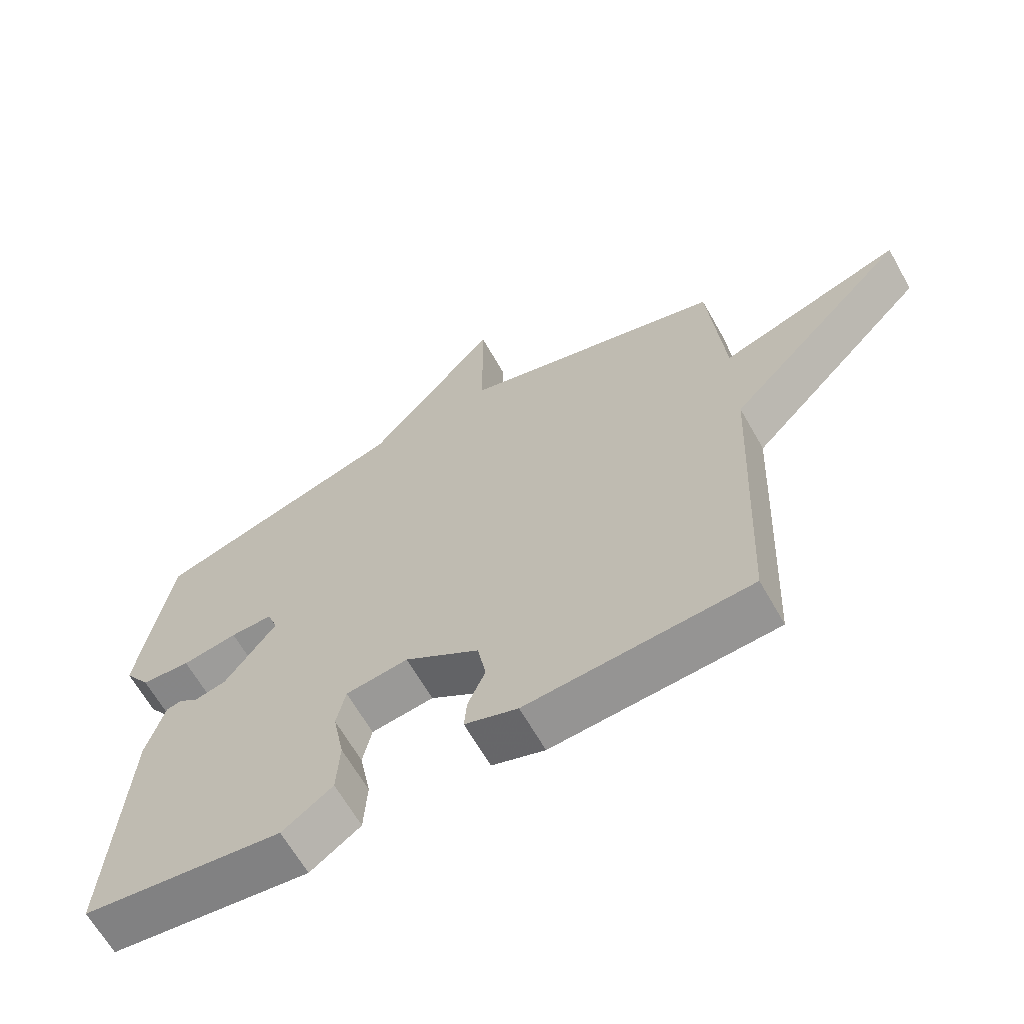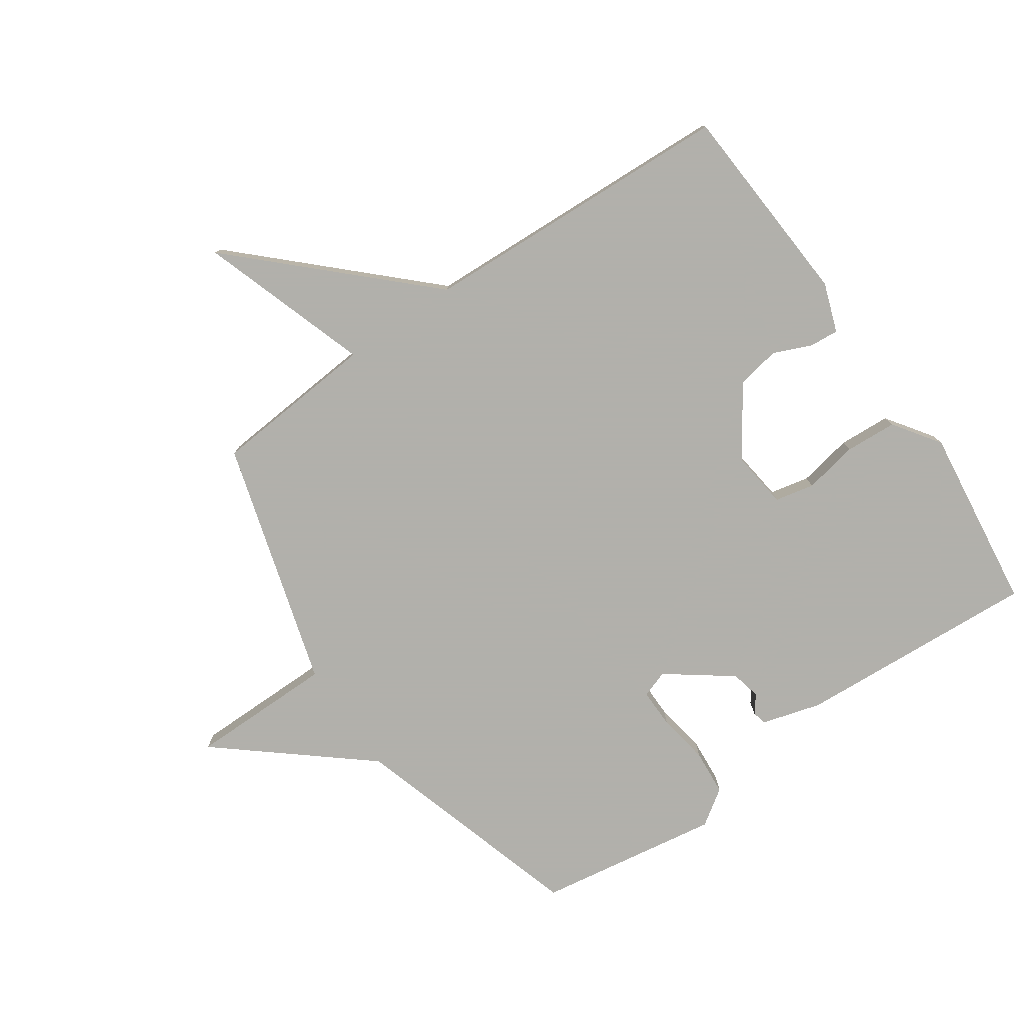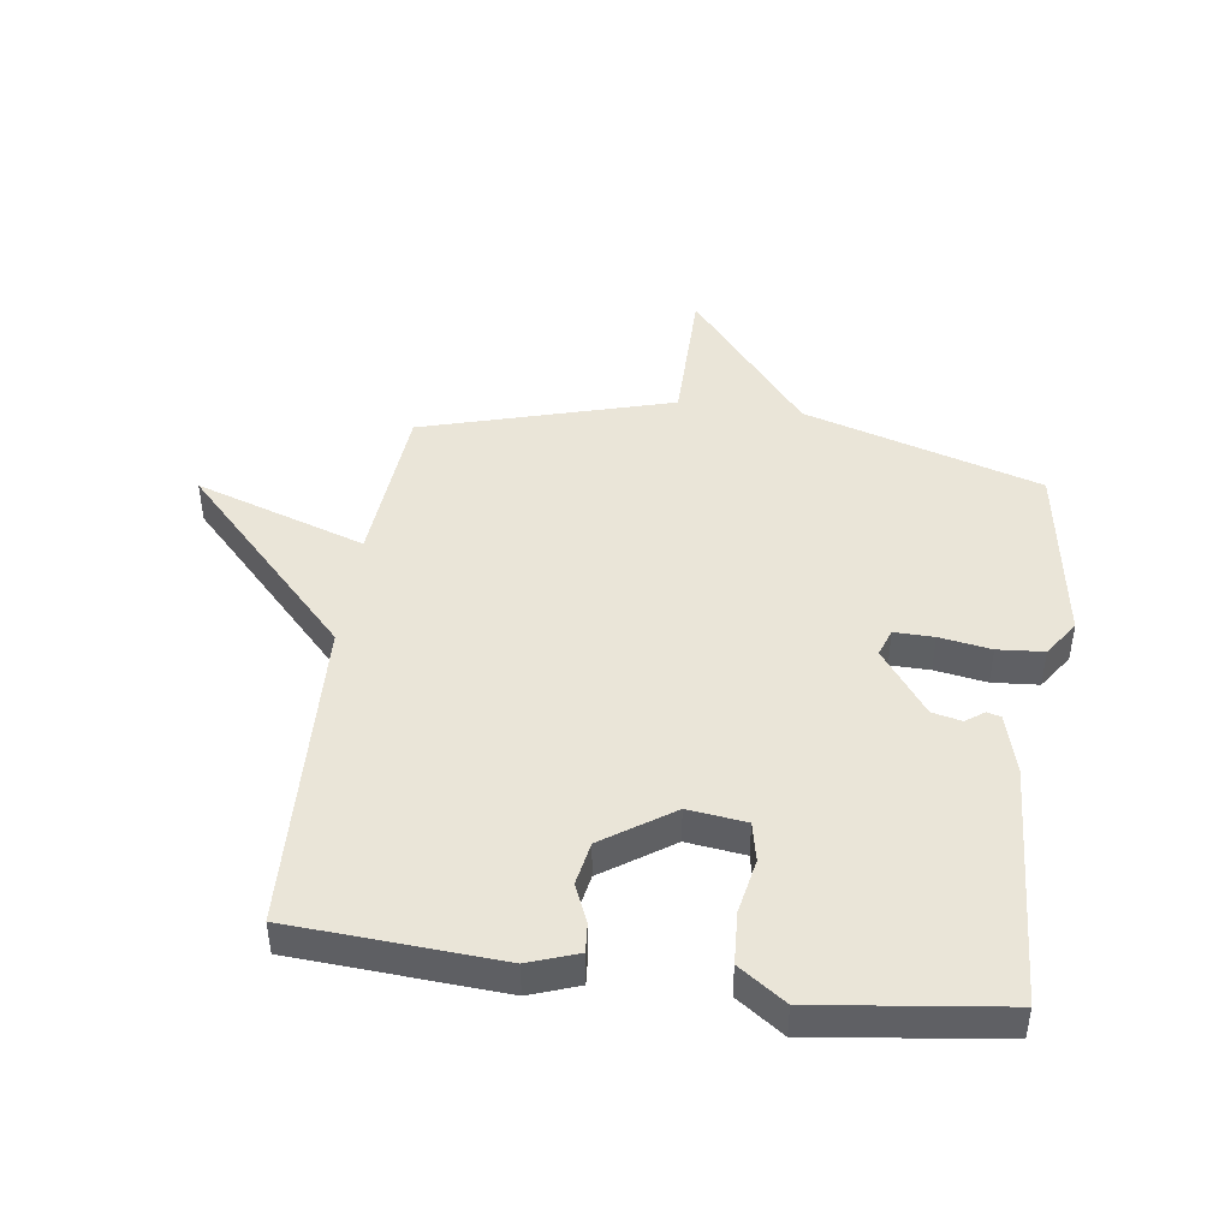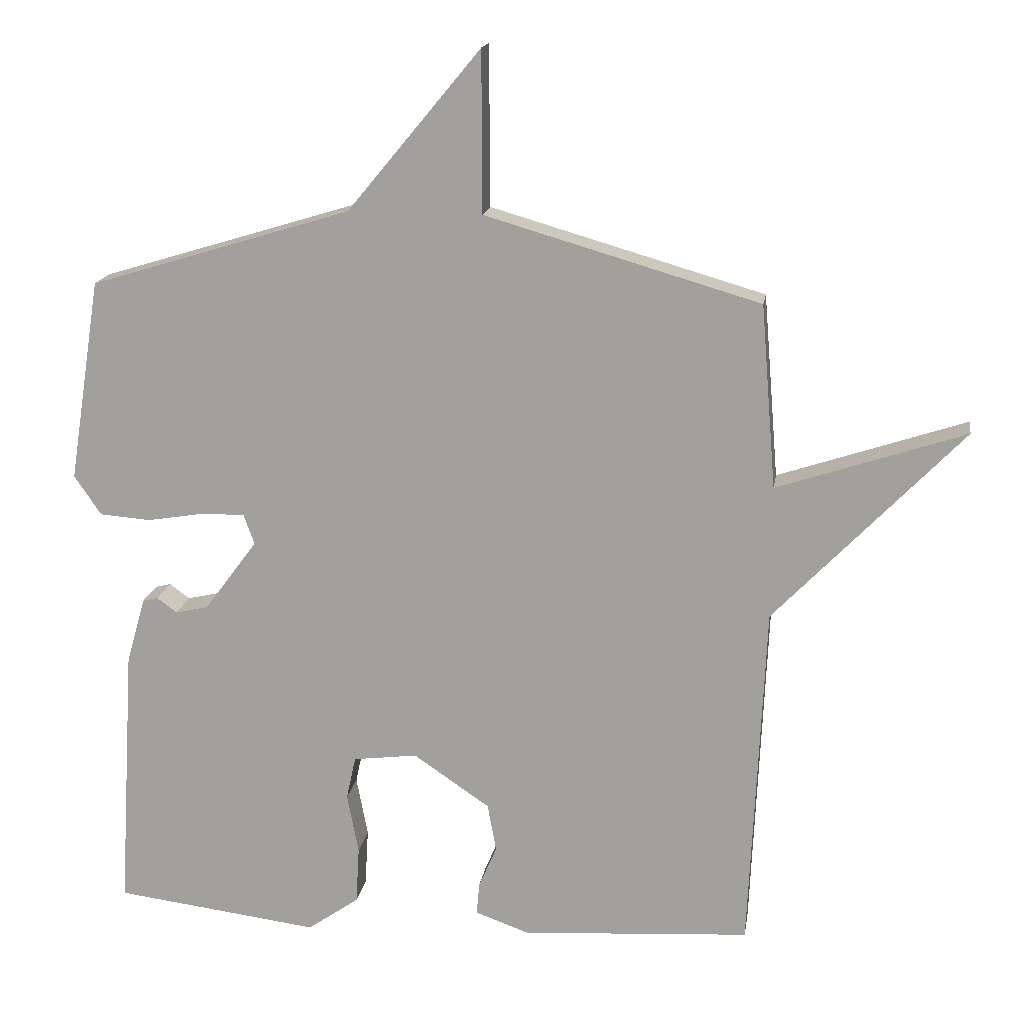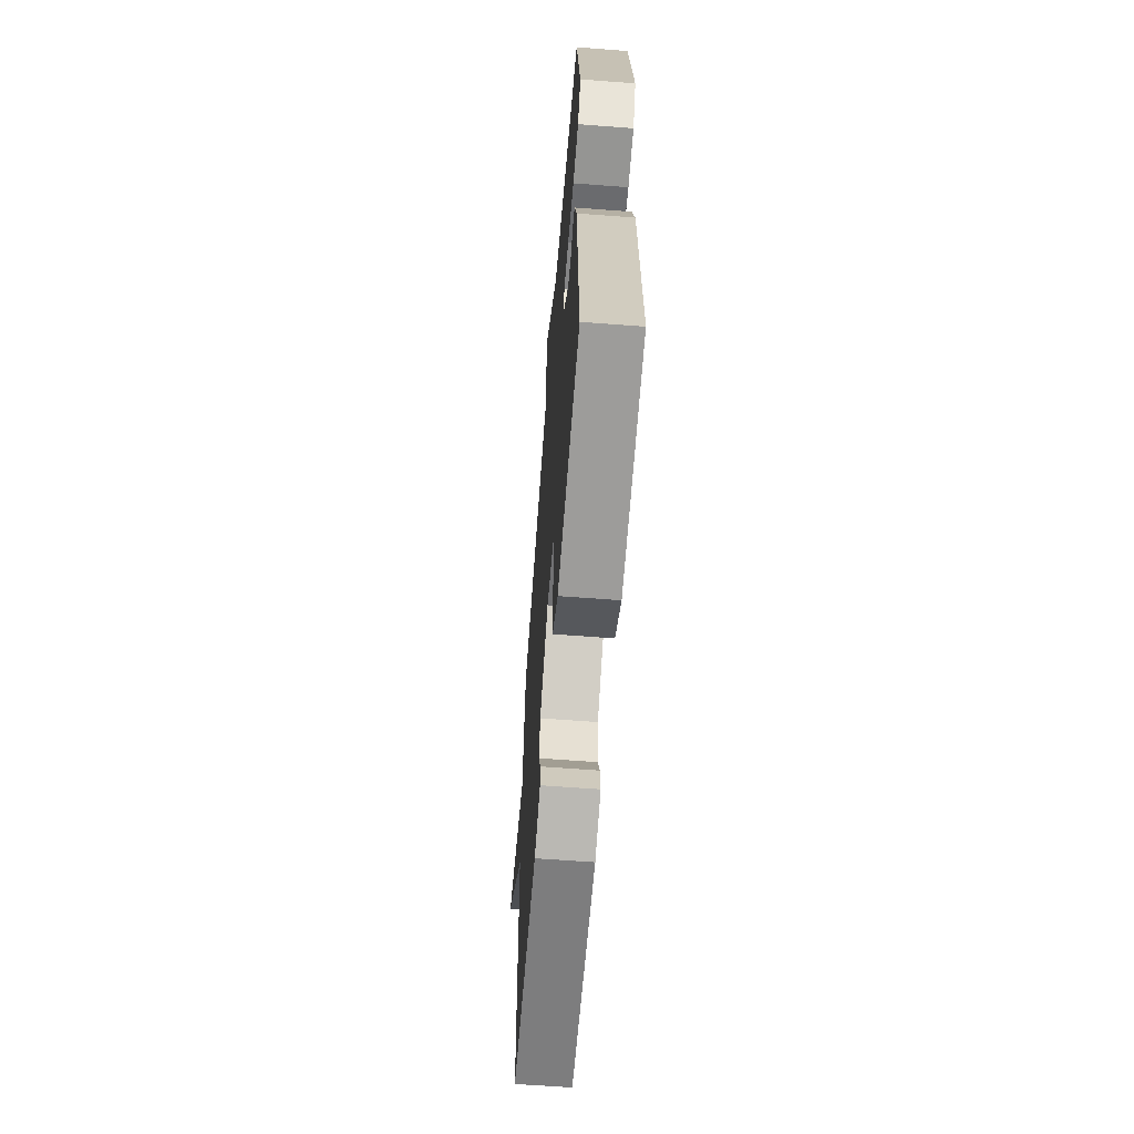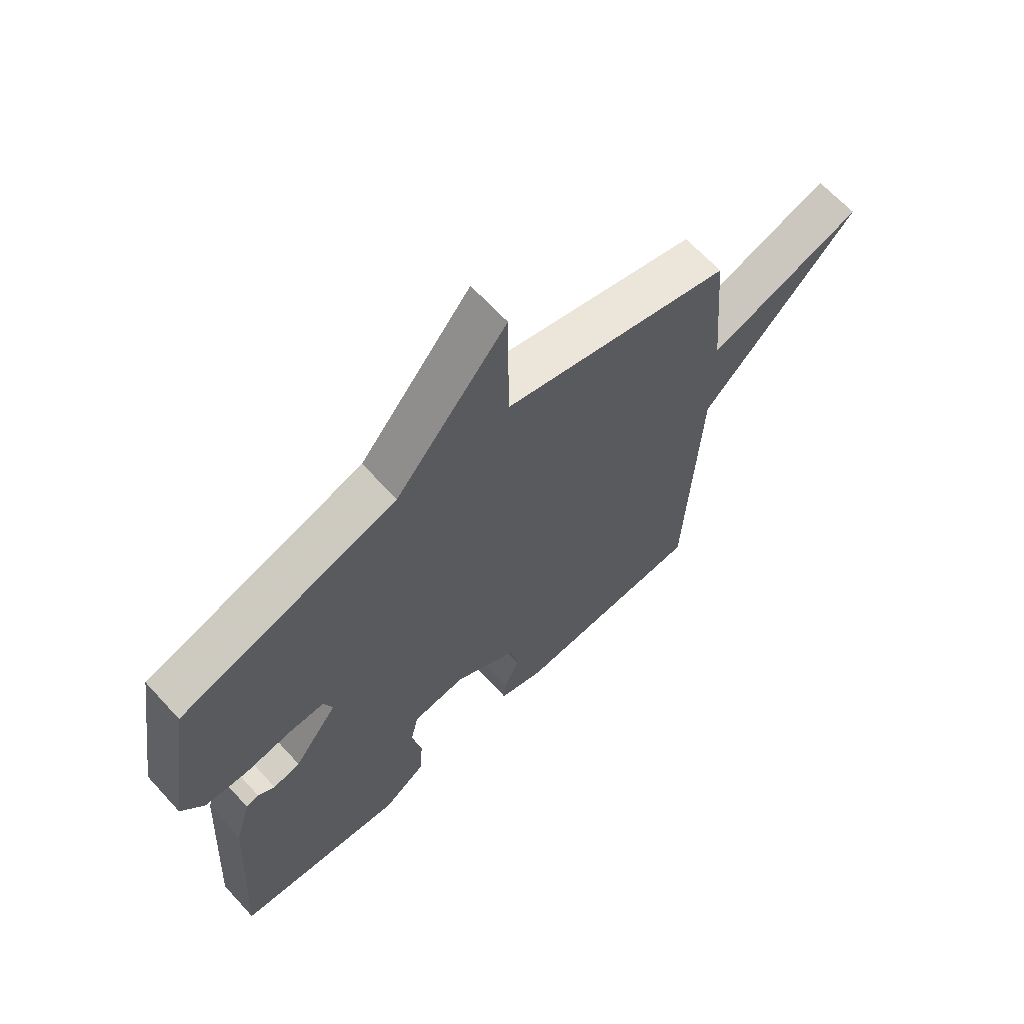
<metadata>
{"format":"obj","ext":"obj","renderer":"f3d","projection":"perspective","resolution":1024,"background":"white","views":[{"elev":-65.0,"azim":29.5,"up":"+Z"},{"elev":-78.5,"azim":124.6,"up":"+Y"},{"elev":45.1,"azim":-172.1,"up":"+Y"},{"elev":16.6,"azim":8.7,"up":"+Z"},{"elev":-62.8,"azim":-94.4,"up":"+Z"},{"elev":65.9,"azim":-42.6,"up":"+Z"}]}
</metadata>
<code>
v -0.5 0.07 -0.5
v -0.475 0.07 -0.098
v -0.447 0.07 0
v -0.424 0.07 0.006
v -0.394 0.07 -0.016
v -0.345 0.07 -0.005
v -0.266 0.07 0.102
v -0.282 0.07 0.147
v -0.347 0.07 0.146
v -0.432 0.07 0.132
v -0.508 0.07 0.138
v -0.548 0.07 0.197
v -0.5 0.07 0.5
v -0.11 0.07 0.619
v 0.089 0.07 0.859
v 0.09 0.07 0.619
v 0.5 0.07 0.5
v 0.523 0.07 0.225
v 0.804 0.07 0.319
v 0.523 0.07 0.025
v 0.5 0.07 -0.5
v 0.158 0.07 -0.522
v 0.077 0.07 -0.493
v 0.081 0.07 -0.445
v 0.108 0.07 -0.382
v 0.095 0.07 -0.31
v -0.019 0.07 -0.232
v -0.115 0.07 -0.244
v -0.129 0.07 -0.309
v -0.112 0.07 -0.399
v -0.117 0.07 -0.485
v -0.194 0.07 -0.539
v -0.5 0 -0.5
v -0.475 0 -0.098
v -0.447 0 0
v -0.424 0 0.006
v -0.394 0 -0.016
v -0.345 0 -0.005
v -0.266 0 0.102
v -0.282 0 0.147
v -0.347 0 0.146
v -0.432 0 0.132
v -0.508 0 0.138
v -0.548 0 0.197
v -0.5 0 0.5
v -0.11 0 0.619
v 0.089 0 0.859
v 0.09 0 0.619
v 0.5 0 0.5
v 0.523 0 0.225
v 0.804 0 0.319
v 0.523 0 0.025
v 0.5 0 -0.5
v 0.158 0 -0.522
v 0.077 0 -0.493
v 0.081 0 -0.445
v 0.108 0 -0.382
v 0.095 0 -0.31
v -0.019 0 -0.232
v -0.115 0 -0.244
v -0.129 0 -0.309
v -0.112 0 -0.399
v -0.117 0 -0.485
v -0.194 0 -0.539
f 3 4 5
f 2 3 5
f 1 2 5
f 32 1 5
f 31 32 5
f 30 31 5
f 29 30 5
f 28 29 5 6
f 27 28 6 7
f 26 27 7 8
f 23 24 25
f 22 23 25
f 21 22 25
f 20 21 25
f 20 25 26
f 19 20 26
f 18 19 26
f 18 26 8
f 17 18 8
f 16 17 8
f 16 8 9
f 15 16 9
f 14 15 9
f 12 13 14
f 11 12 14
f 10 11 14
f 9 10 14
f 37 36 35
f 37 35 34
f 37 34 33
f 37 33 64
f 37 64 63
f 37 63 62
f 37 62 61
f 38 37 61 60
f 39 38 60 59
f 40 39 59 58
f 57 56 55
f 57 55 54
f 57 54 53
f 57 53 52
f 58 57 52
f 58 52 51
f 58 51 50
f 40 58 50
f 40 50 49
f 40 49 48
f 41 40 48
f 41 48 47
f 41 47 46
f 46 45 44
f 46 44 43
f 46 43 42
f 46 42 41
f 1 33 34 2
f 2 34 35 3
f 3 35 36 4
f 4 36 37 5
f 5 37 38 6
f 6 38 39 7
f 7 39 40 8
f 8 40 41 9
f 9 41 42 10
f 10 42 43 11
f 11 43 44 12
f 12 44 45 13
f 13 45 46 14
f 14 46 47 15
f 15 47 48 16
f 16 48 49 17
f 17 49 50 18
f 18 50 51 19
f 19 51 52 20
f 20 52 53 21
f 21 53 54 22
f 22 54 55 23
f 23 55 56 24
f 24 56 57 25
f 25 57 58 26
f 26 58 59 27
f 27 59 60 28
f 28 60 61 29
f 29 61 62 30
f 30 62 63 31
f 31 63 64 32
f 32 64 33 1

</code>
